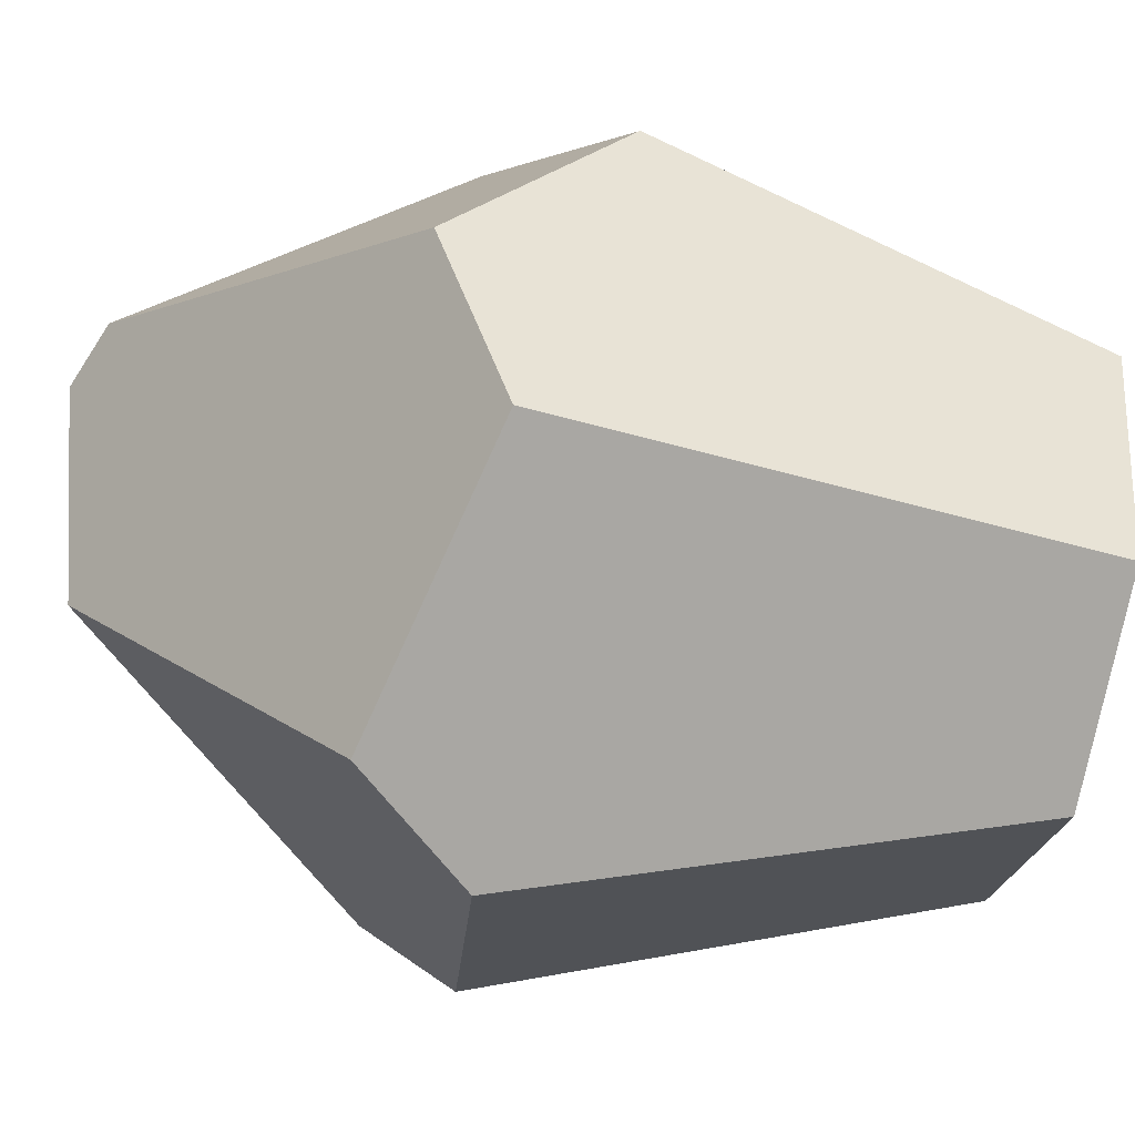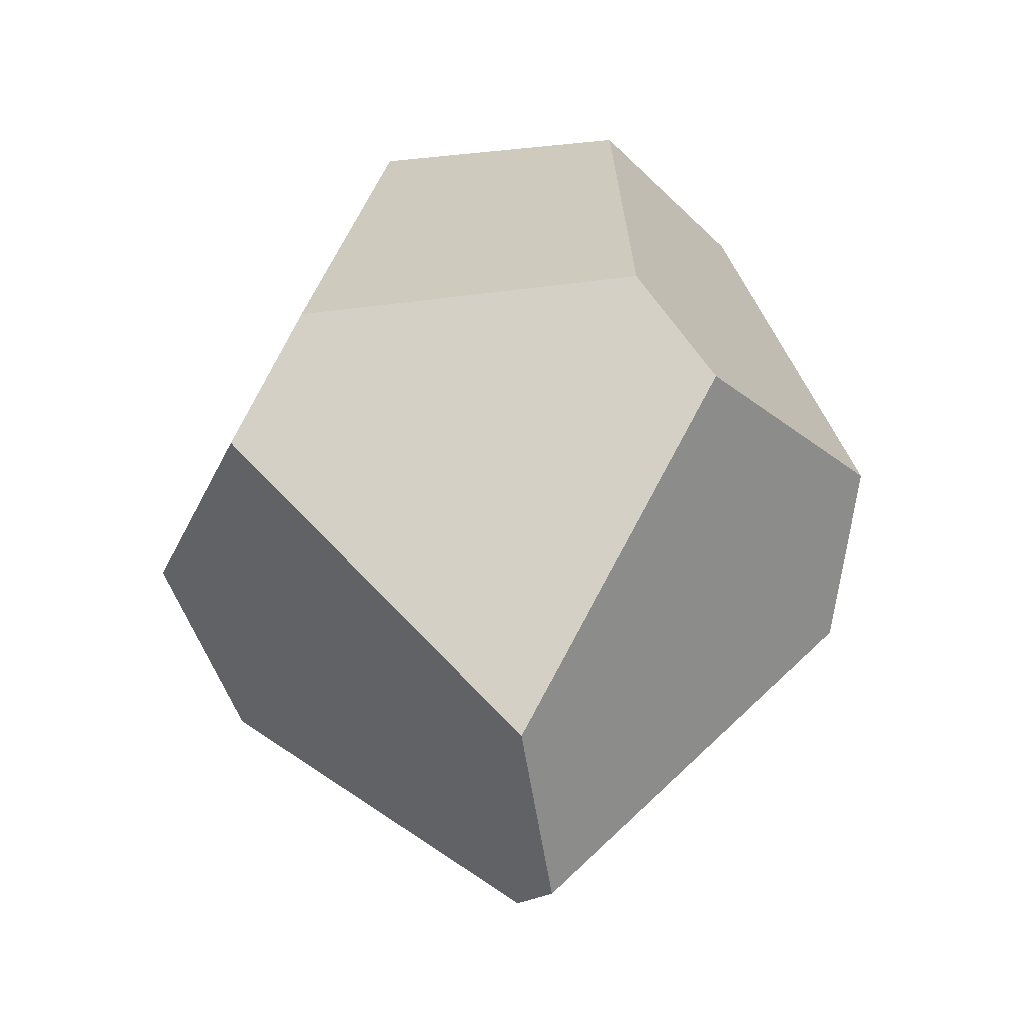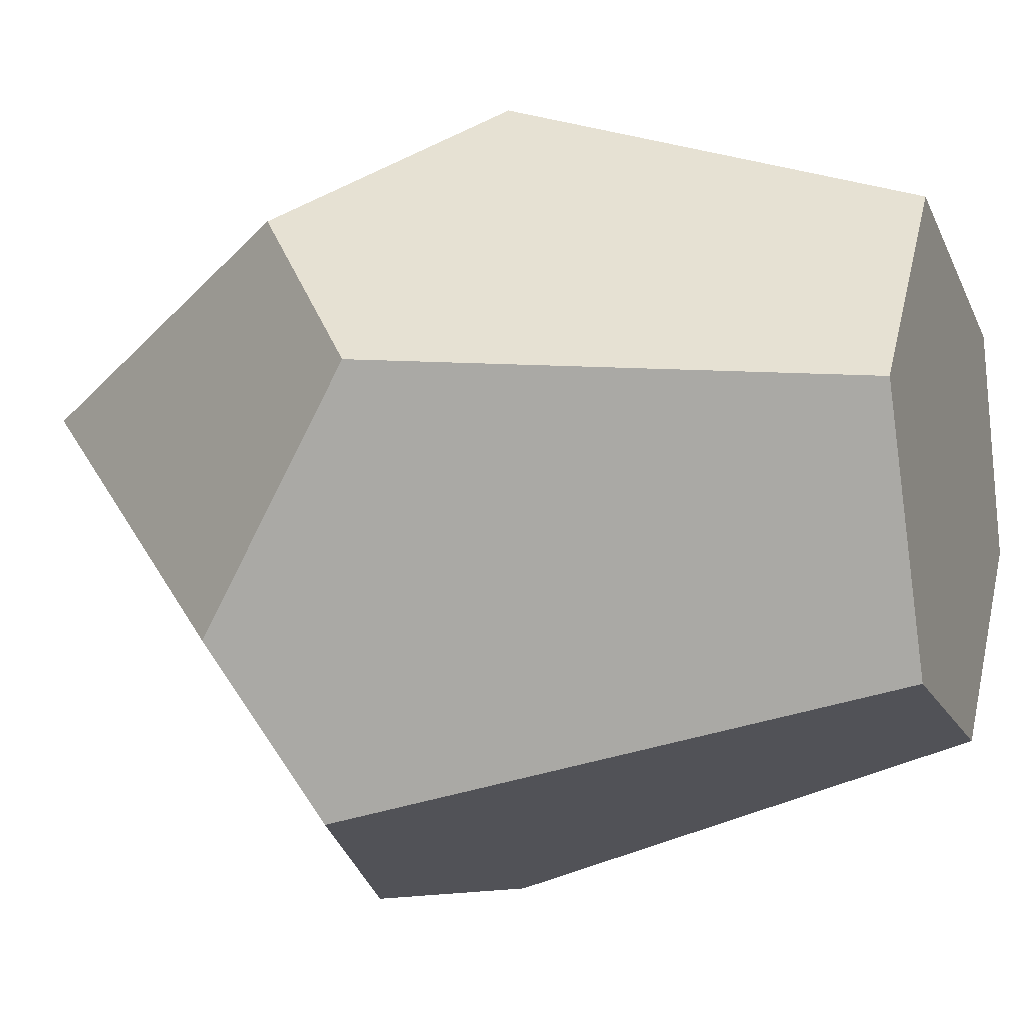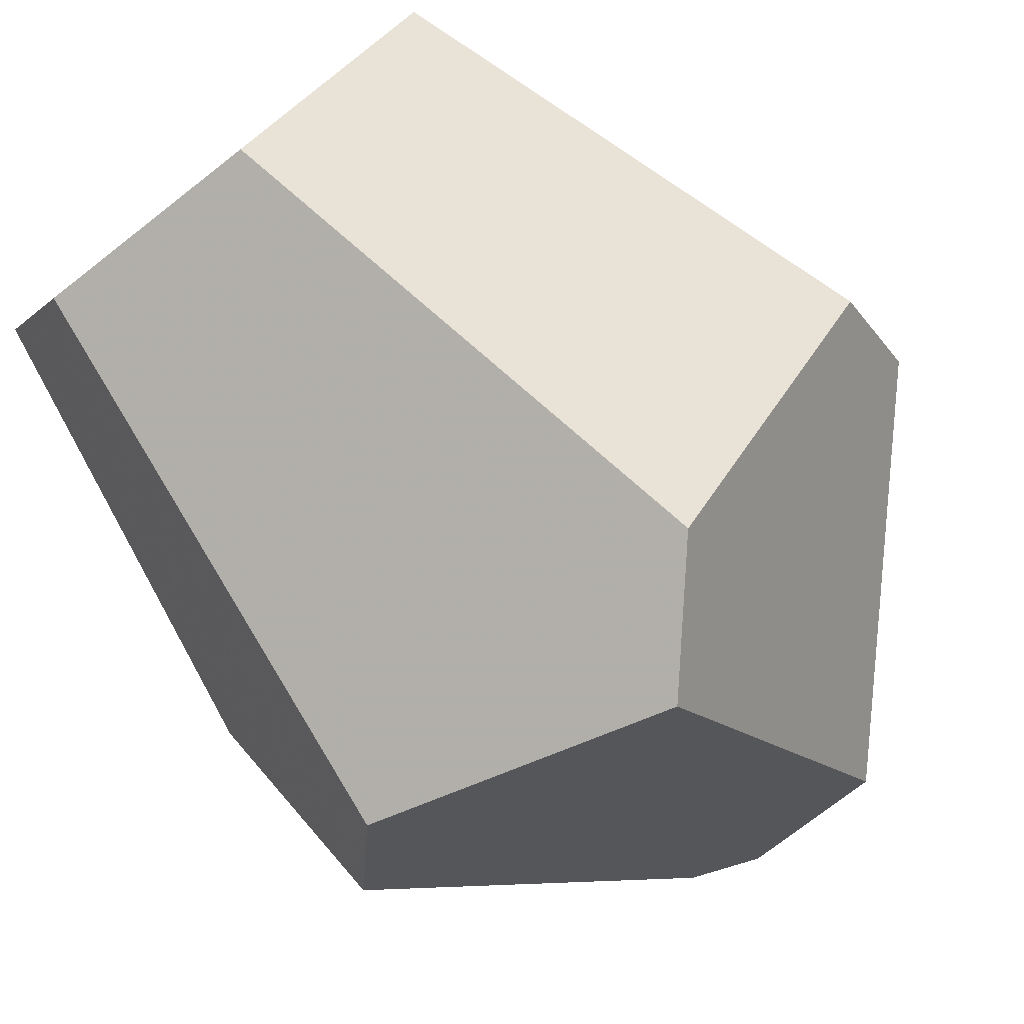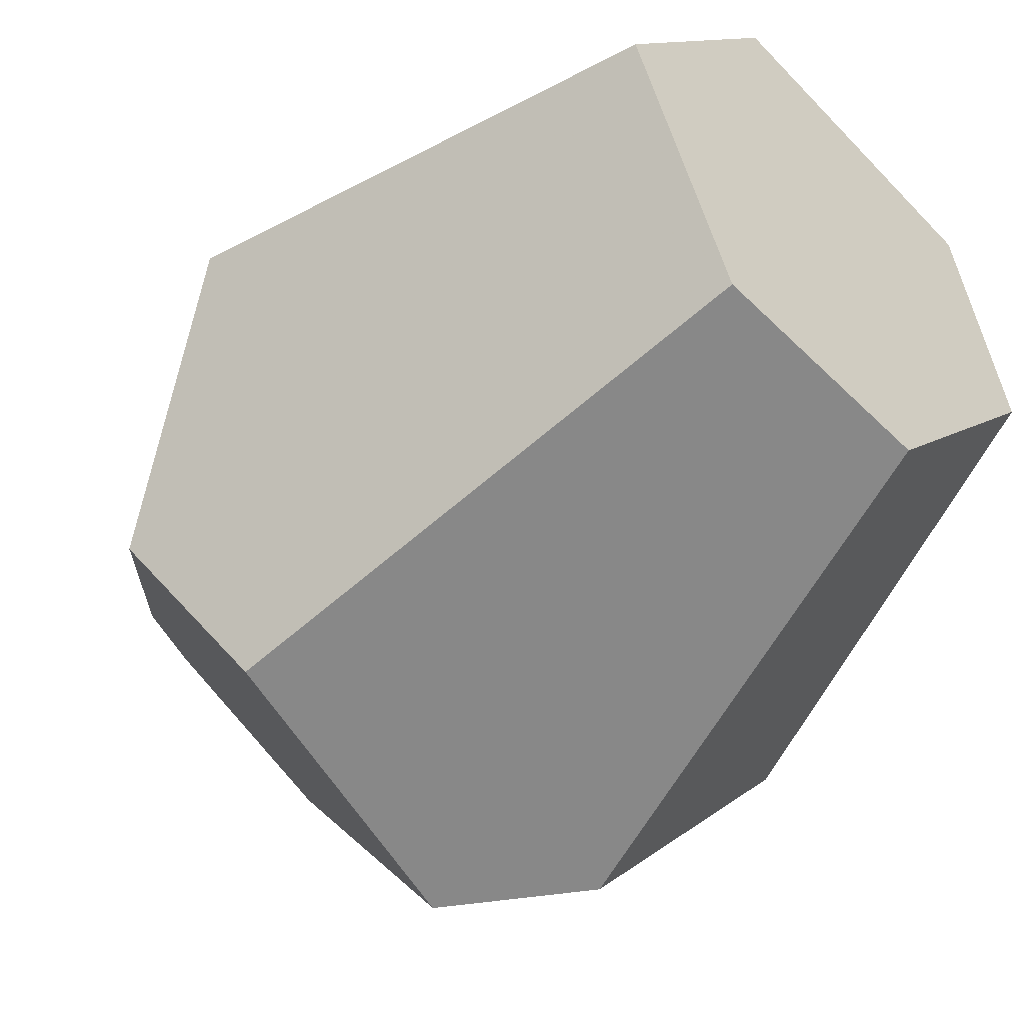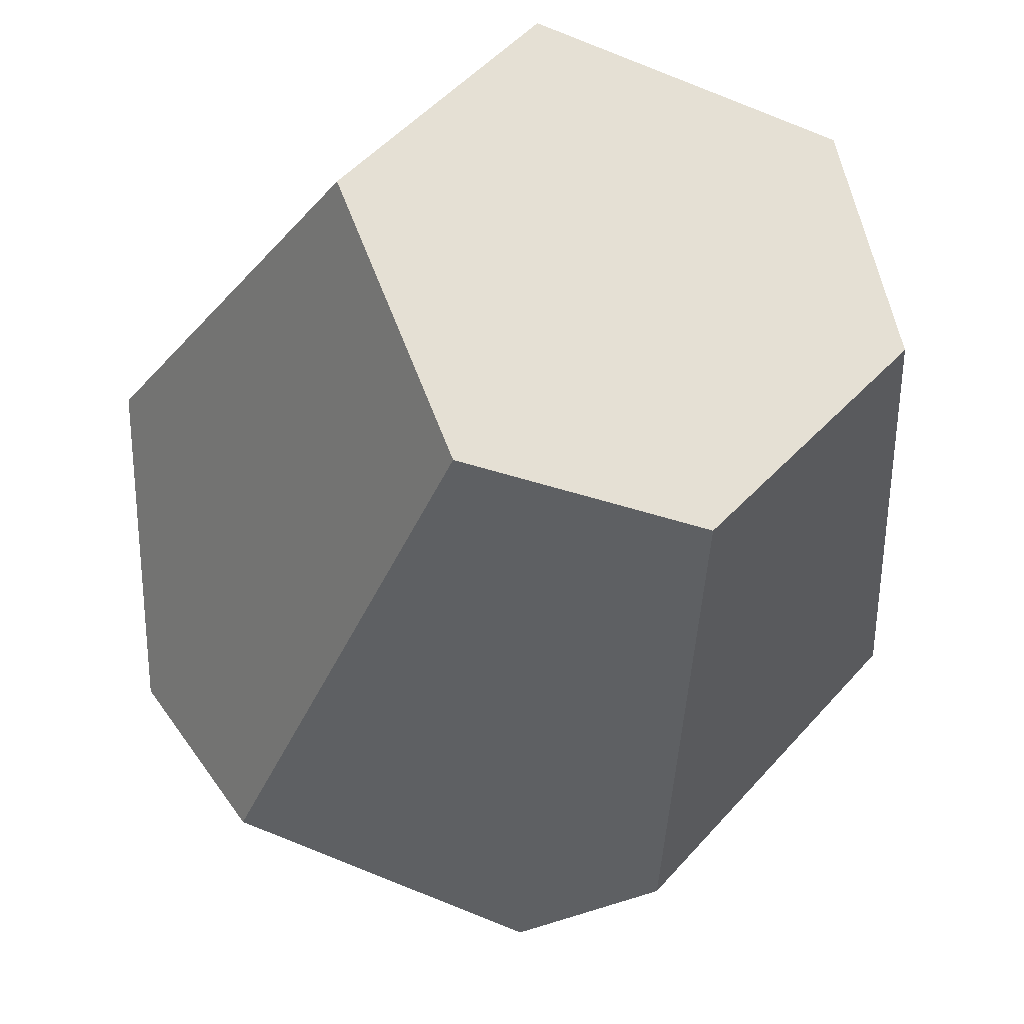
<metadata>
{"format":"obj","ext":"obj","renderer":"f3d","projection":"perspective","resolution":1024,"background":"white","views":[{"elev":-69.6,"azim":-96.9,"up":"+Y"},{"elev":-48.9,"azim":56.8,"up":"+Z"},{"elev":-9.5,"azim":-64.8,"up":"+Y"},{"elev":-78.2,"azim":43.2,"up":"+Y"},{"elev":-47.7,"azim":-39.2,"up":"+Y"},{"elev":-27.9,"azim":-11.0,"up":"+Y"}]}
</metadata>
<code>
v -0.5311 2.777 -0.5134
v -1.172 2.596 -0.5227
v -0.8879 2.81 -0.2742
v -0.851 2.387 -1.065
v -0.9506 2.386 -1.016
v -0.6103 2.17 -1.018
v -0.2914 2.673 -0.3858
v -0.1398 2.231 -0.5769
v -0.1322 2.078 -0.4309
v -0.49 1.665 -0.435
v -0.6631 1.646 -0.6008
v -0.825 2.616 0.3495
v -0.397 2.507 0.3103
v -0.5975 1.863 0.3305
v -0.9375 1.912 0.3617
v -1.104 1.735 -0.4554
v -1.244 1.985 -0.5748
v -1.319 2.344 -0.3176
v -1.097 2.301 0.3753
v -0.3131 2.179 0.3035
f 1 2 3
f 4 5 1
f 1 5 2
f 4 1 6
f 6 1 7
f 7 8 6
f 6 8 9
f 9 10 6
f 6 10 11
f 12 1 3
f 12 13 7
f 7 1 12
f 11 10 14
f 15 16 14
f 14 16 11
f 17 5 4
f 11 16 17
f 4 6 17
f 17 6 11
f 2 5 17
f 18 2 17
f 3 2 19
f 19 12 3
f 19 2 18
f 19 16 15
f 18 17 19
f 19 17 16
f 20 8 7
f 9 8 20
f 7 13 20
f 13 12 20
f 15 14 20
f 12 19 20
f 20 19 15
f 20 10 9
f 20 14 10

</code>
